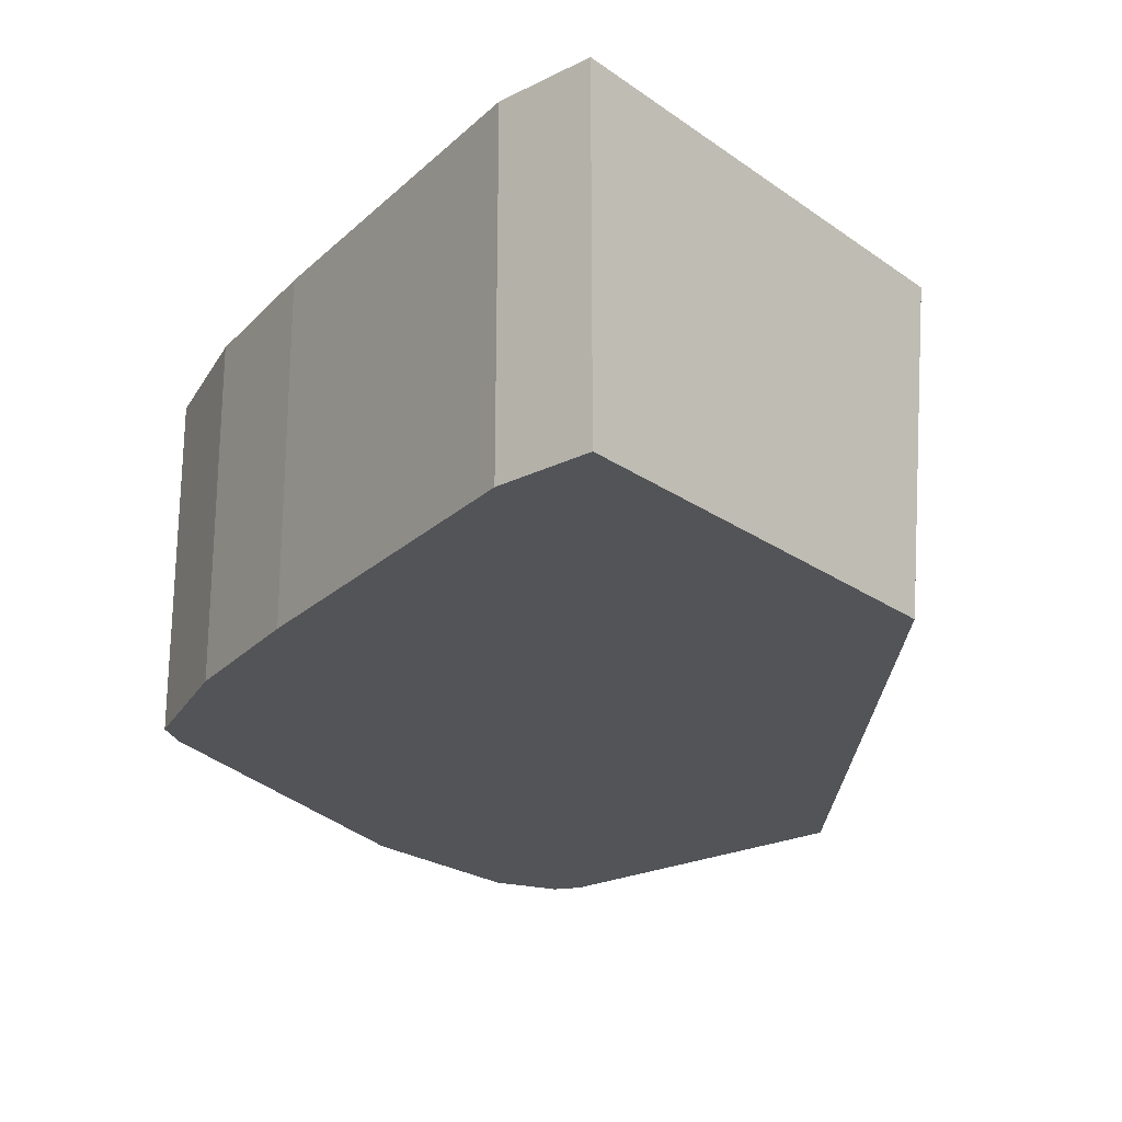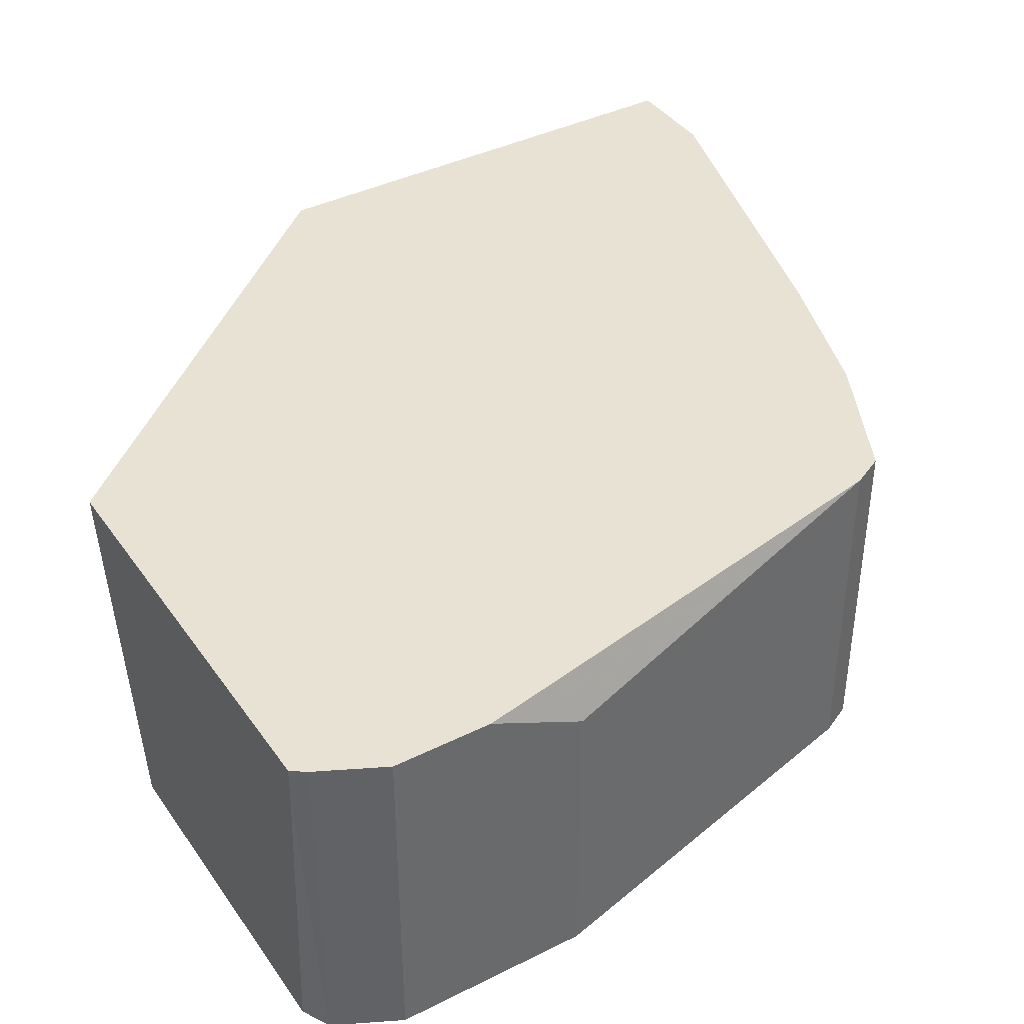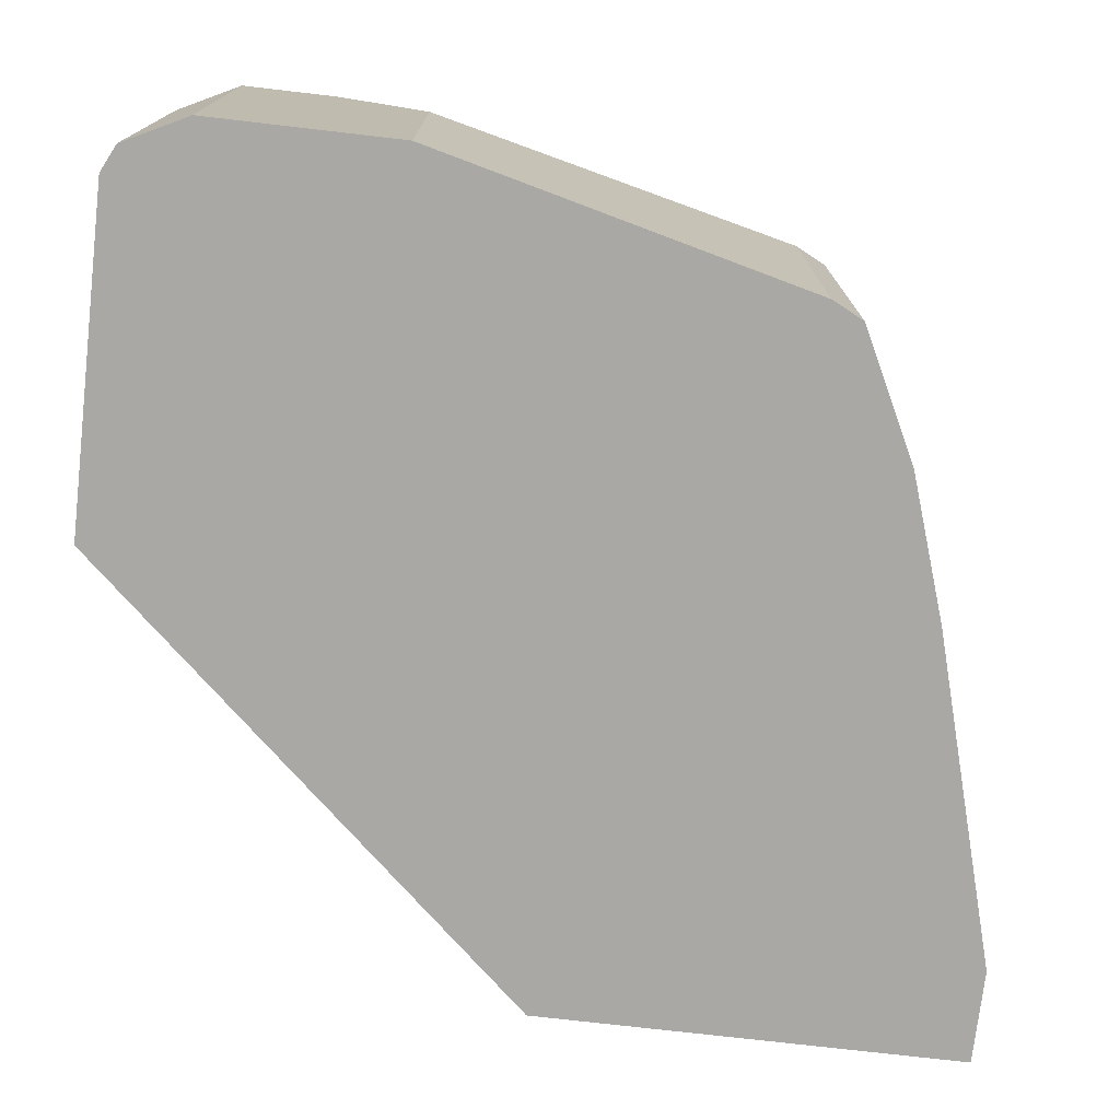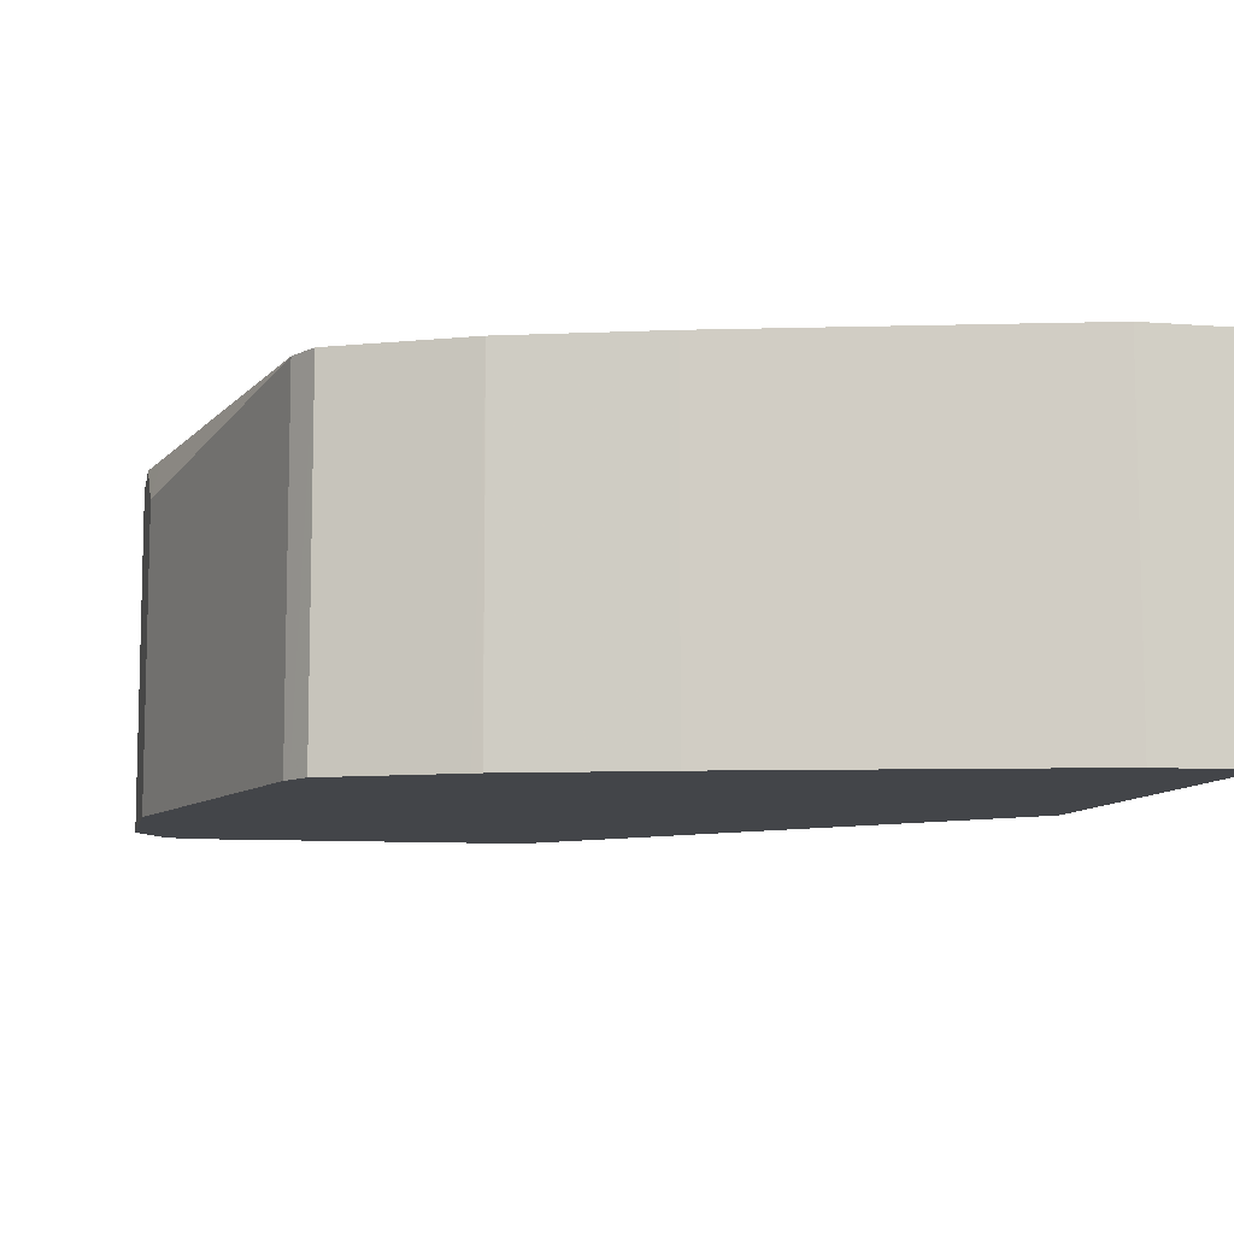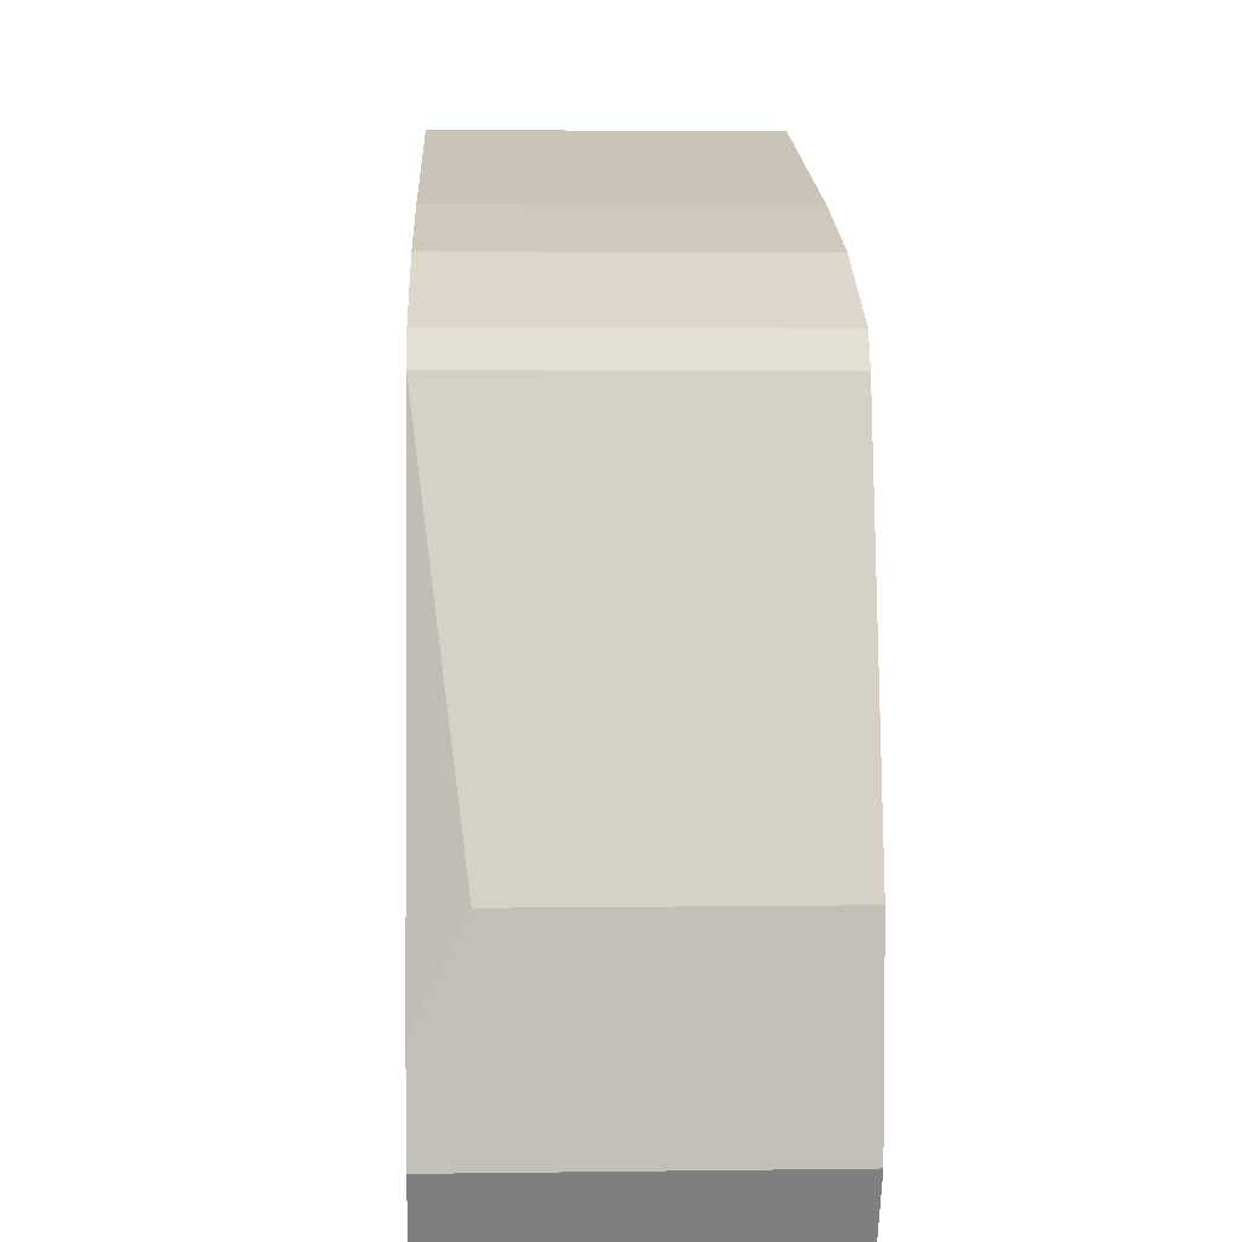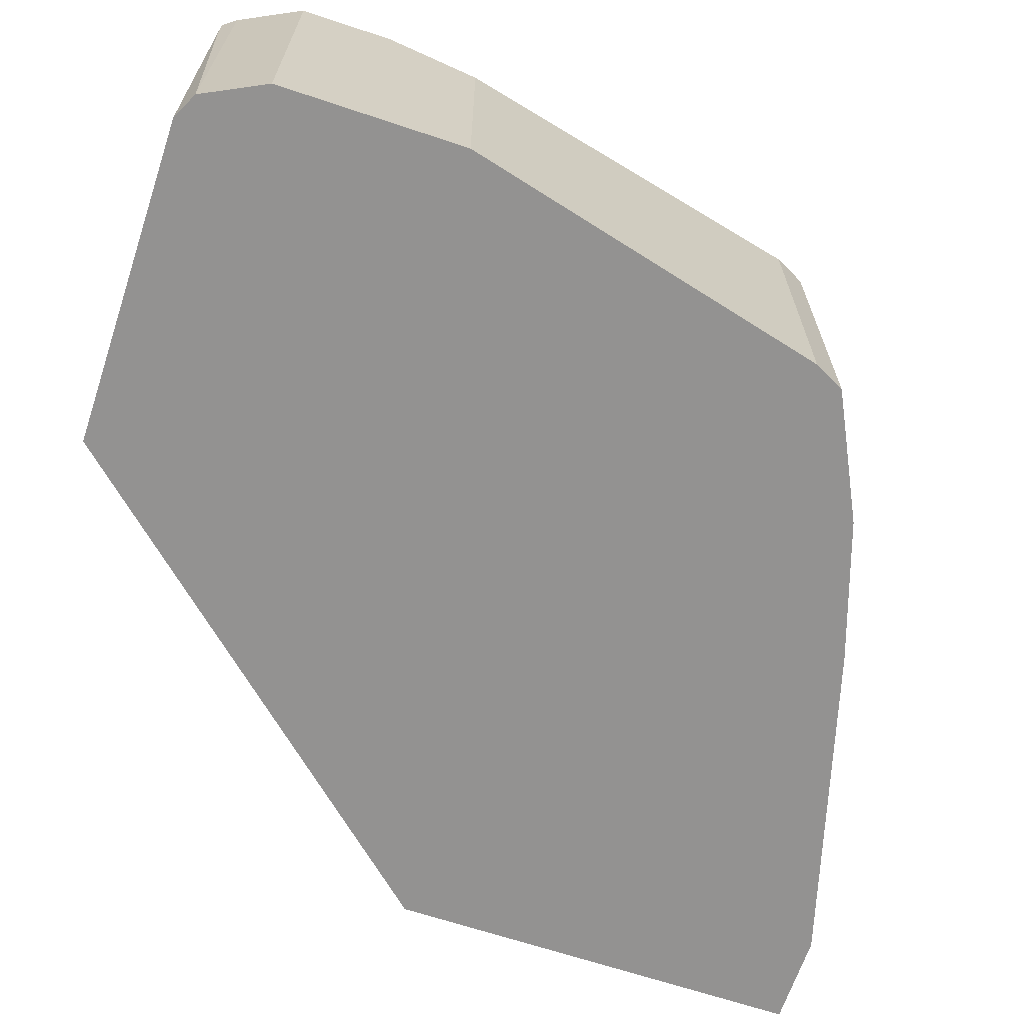
<metadata>
{"format":"obj","ext":"obj","renderer":"f3d","projection":"perspective","resolution":1024,"background":"white","views":[{"elev":-23.2,"azim":-139.8,"up":"+Z"},{"elev":39.9,"azim":58.4,"up":"+Z"},{"elev":-74.9,"azim":83.4,"up":"+Z"},{"elev":-8.8,"azim":168.2,"up":"+Z"},{"elev":3.9,"azim":87.5,"up":"+Y"},{"elev":-66.5,"azim":71.5,"up":"+Z"}]}
</metadata>
<code>
v 0.8216 -0.2322 0.05044
v 0.8216 -0.2322 0.1607
v 0.8216 -0.3036 0.05044
v 0.7859 -0.08932 0.05044
v 0.8177 -0.2479 0.1784
v 0.8216 -0.2677 0.1784
v 0.7859 -0.08932 0.1784
v 0.8216 -0.3036 0.1784
v 0.8097 -0.3274 0.05044
v 0.7843 -0.08616 0.05044
v 0.7799 -0.07741 0.1784
v 0.8097 -0.3274 0.1784
v 0.8059 -0.3325 0.1672
v 0.7999 -0.3323 0.05044
v 0.7799 -0.07741 0.05044
v 0.768 -0.07145 0.1784
v 0.8059 -0.3325 0.1784
v 0.7994 -0.3325 0.05044
v 0.768 -0.07145 0.05044
v 0.7504 -0.06263 0.1784
v 0.6508 -0.3325 0.1784
v 0.6732 -0.3325 0.05044
v 0.7442 -0.05954 0.05044
v 0.7325 -0.05371 0.1784
v 0.518 -0.1781 0.1784
v 0.518 -0.1608 0.05044
v 0.7354 -0.05517 0.05044
v 0.7323 -0.05361 0.05044
v 0.7323 -0.05361 0.1784
v 0.518 -2.988e-05 0.1784
v 0.518 -2.988e-05 0.05044
v 0.6787 -0.03574 0.05044
v 0.6787 -0.03574 0.1784
v 0.5537 -2.988e-05 0.1784
v 0.5537 -2.988e-05 0.05044
f 13 21 22
f 13 17 21
f 11 19 16
f 11 15 19
f 10 15 11
f 9 13 14
f 5 12 8
f 9 12 17
f 7 10 11
f 5 8 6
f 5 17 12
f 5 21 17
f 13 22 18
f 9 17 13
f 13 18 14
f 28 33 29
f 19 23 20
f 20 23 24
f 21 25 26
f 21 26 22
f 23 27 24
f 24 27 28
f 24 28 29
f 25 31 26
f 28 32 33
f 30 34 35
f 30 35 31
f 32 35 34
f 32 34 33
f 5 25 21
f 16 19 20
f 5 30 25
f 25 30 31
f 5 33 34
f 1 2 6
f 1 6 8
f 1 8 3
f 1 3 9
f 1 9 14
f 1 14 18
f 1 18 22
f 5 34 30
f 1 22 26
f 1 31 35
f 1 35 32
f 1 32 28
f 1 28 27
f 1 27 23
f 1 23 19
f 1 26 31
f 1 15 10
f 1 19 15
f 5 24 29
f 5 20 24
f 5 16 20
f 5 11 16
f 5 7 11
f 4 10 7
f 5 29 33
f 3 8 12
f 2 7 5
f 2 5 6
f 1 7 2
f 1 4 7
f 1 10 4
f 3 12 9

</code>
